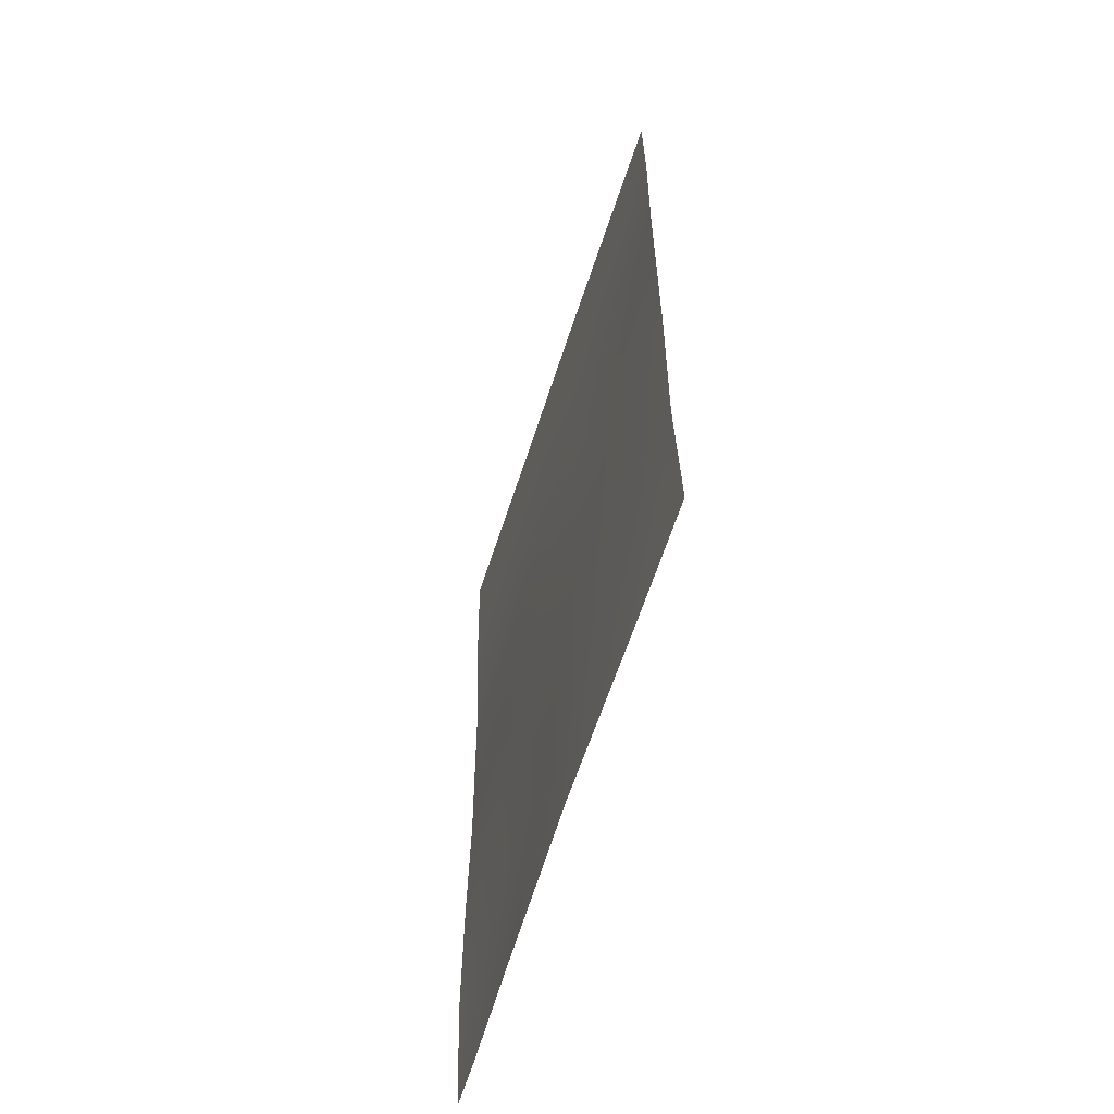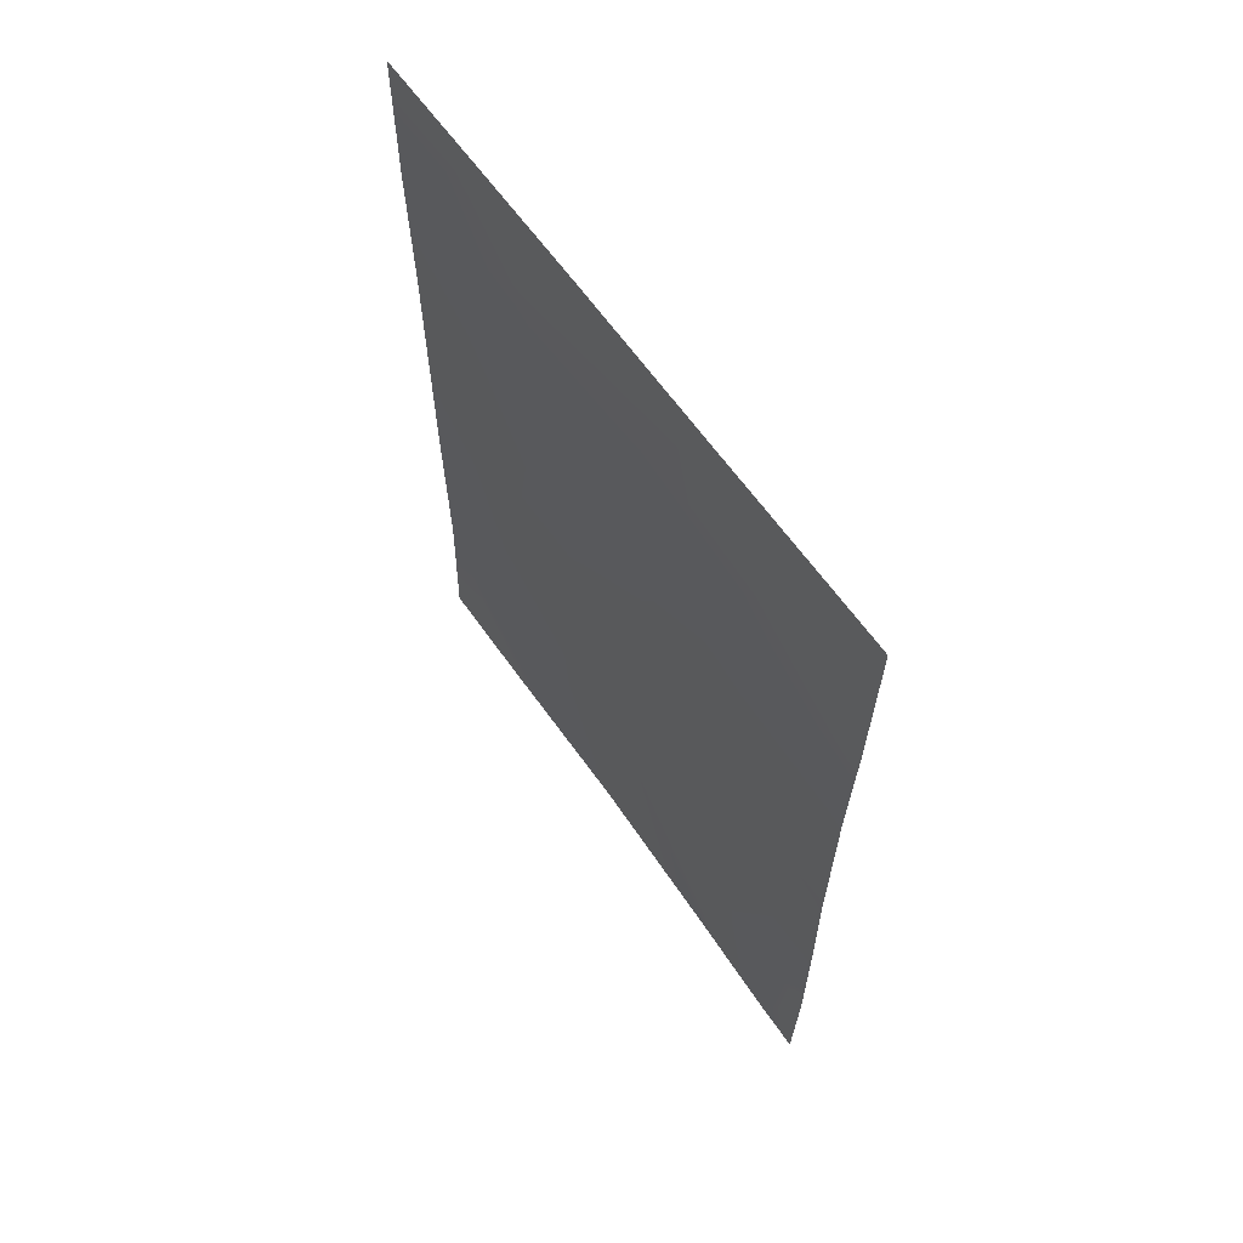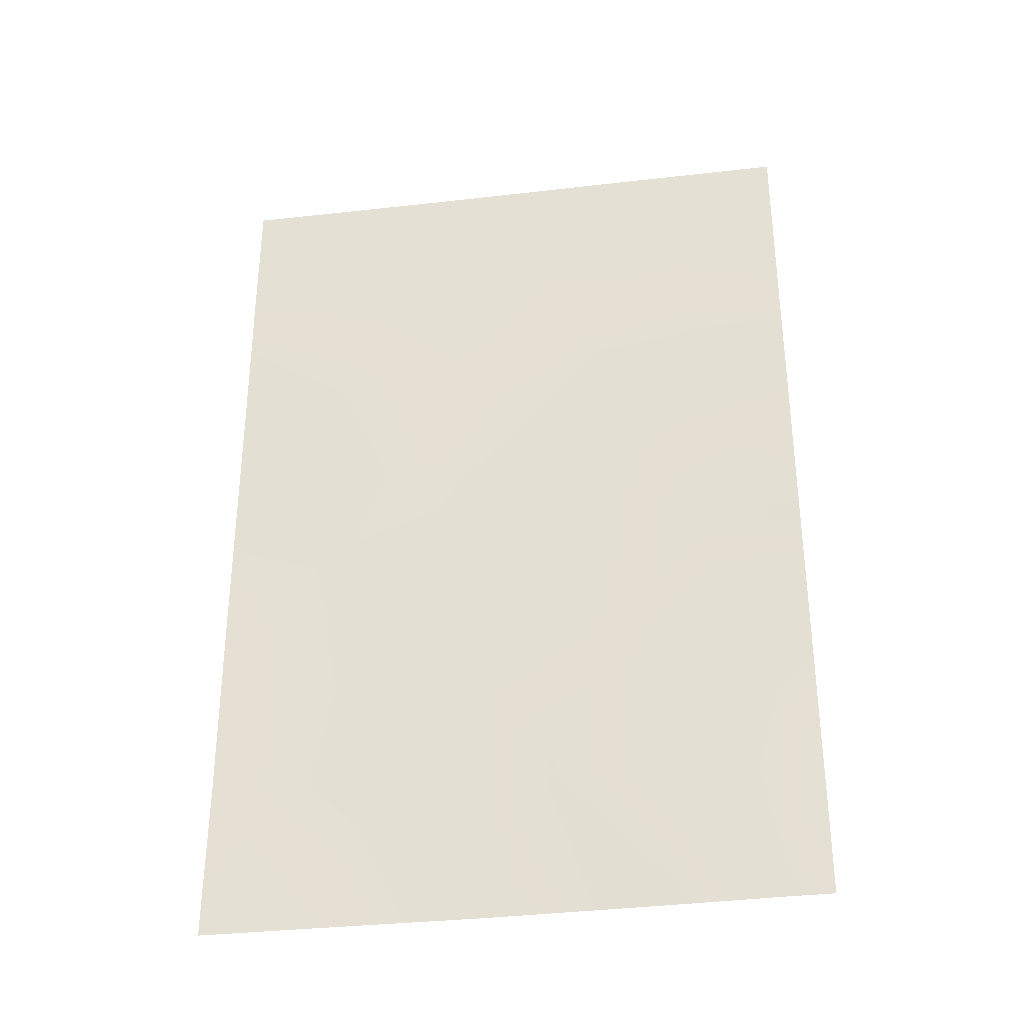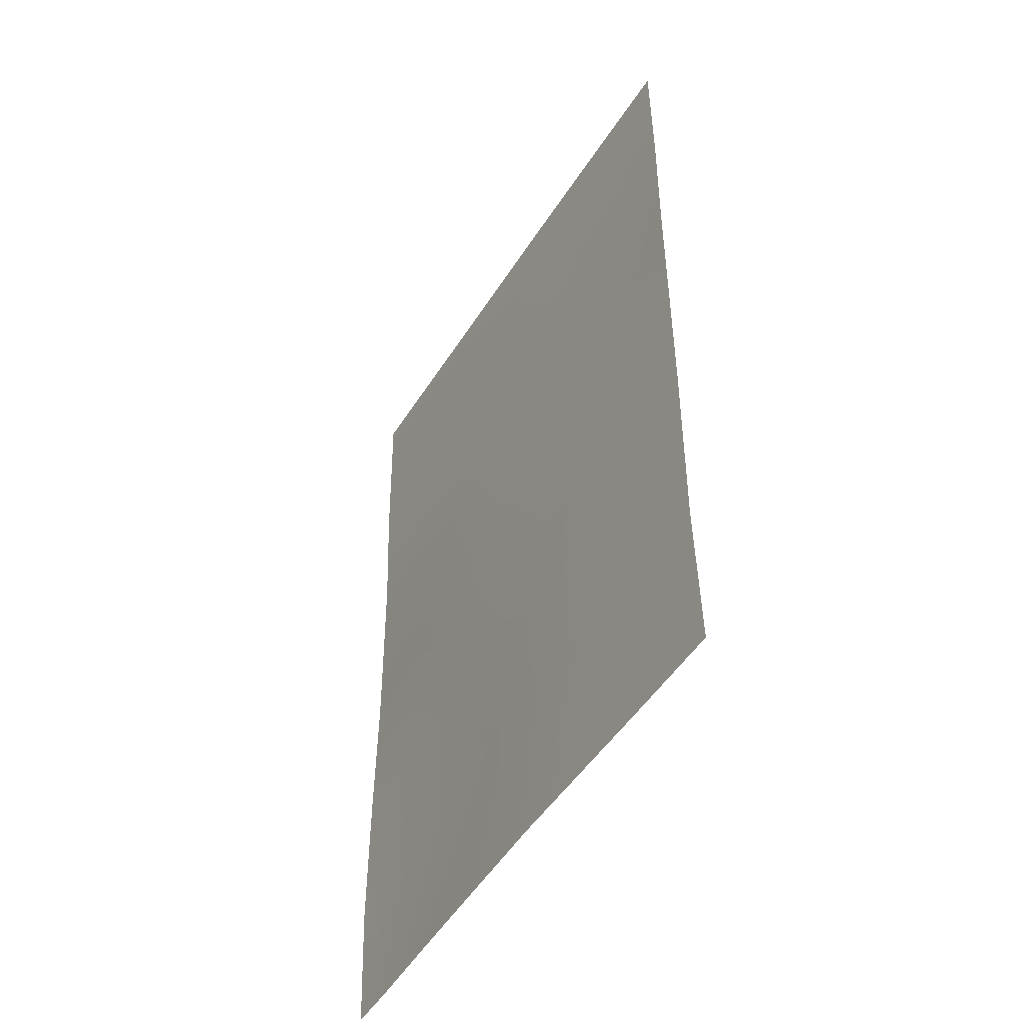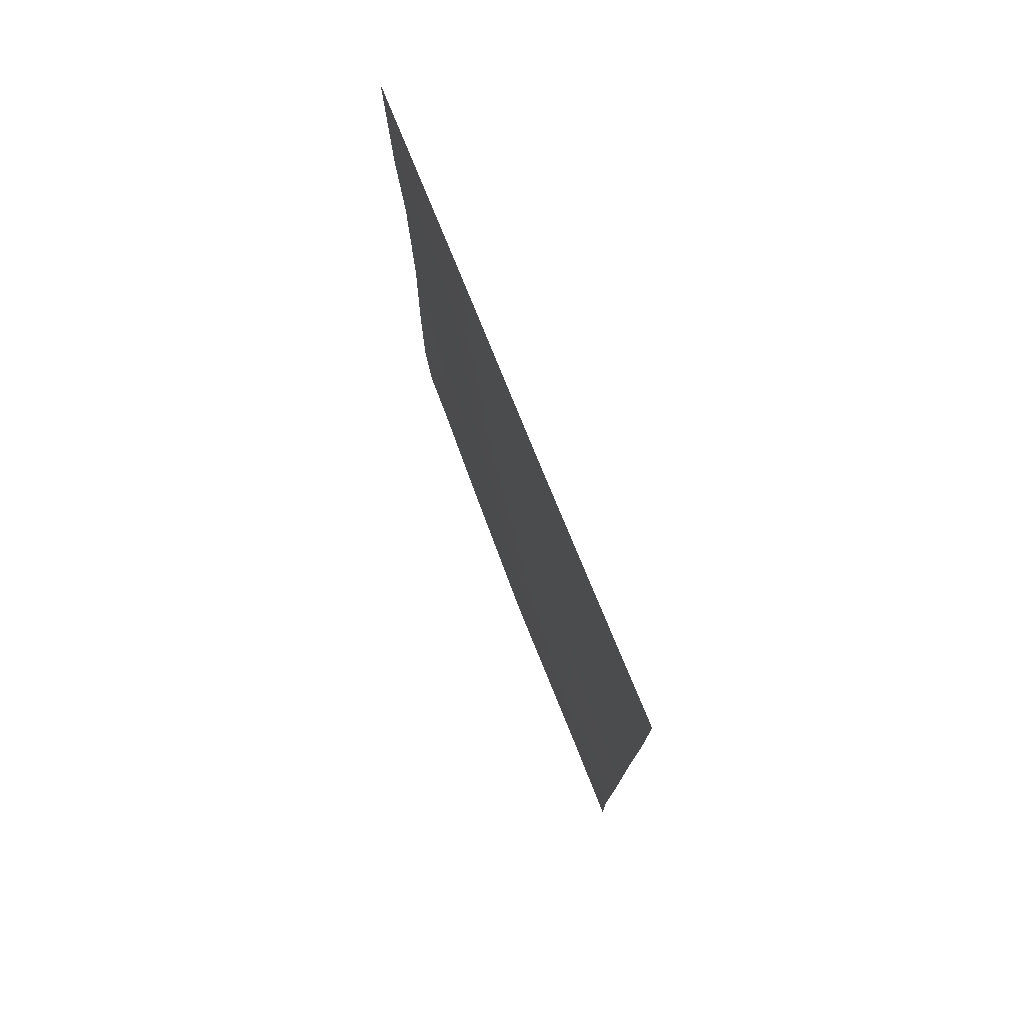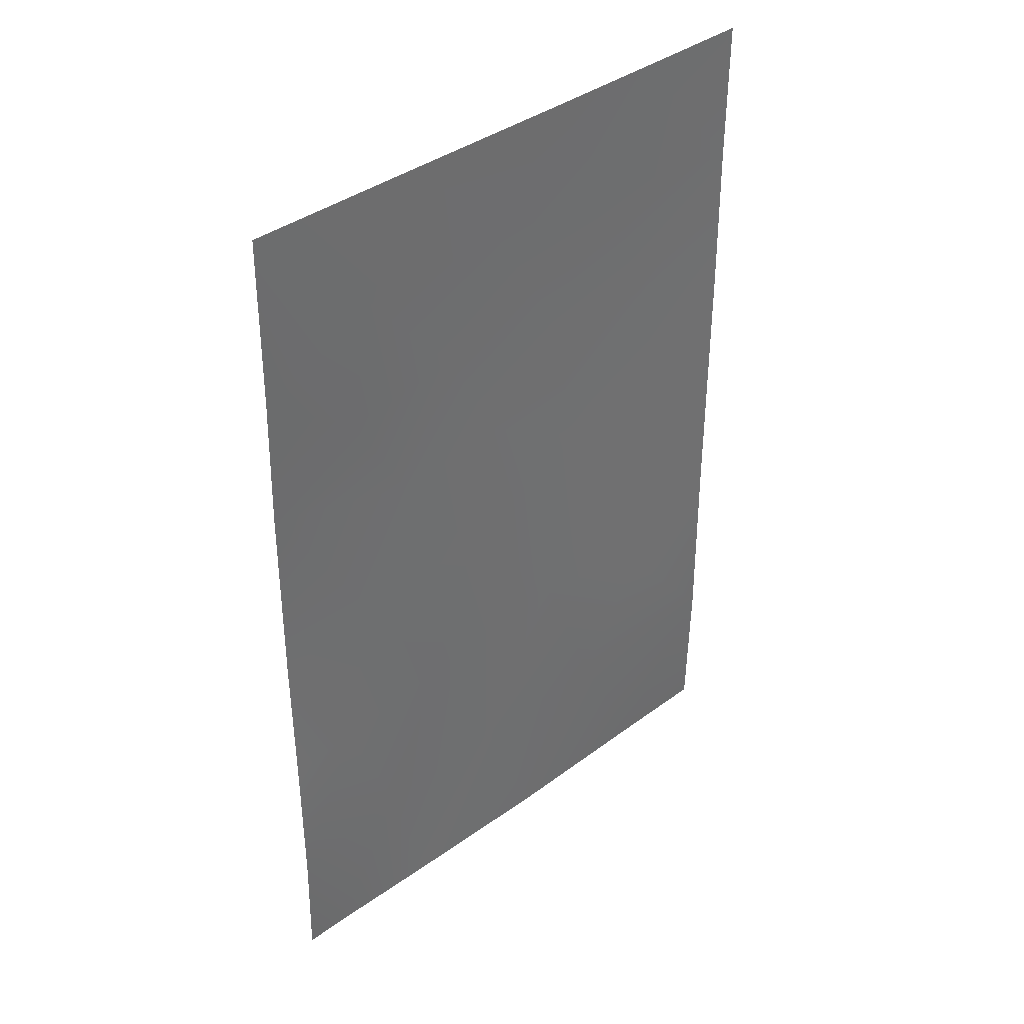
<metadata>
{"format":"obj","ext":"obj","renderer":"f3d","projection":"perspective","resolution":1024,"background":"white","views":[{"elev":-62.1,"azim":103.2,"up":"+Y"},{"elev":64.2,"azim":-94.4,"up":"+Y"},{"elev":-33.5,"azim":-139.9,"up":"+Y"},{"elev":-49.0,"azim":90.2,"up":"+Y"},{"elev":77.2,"azim":99.1,"up":"+Y"},{"elev":38.2,"azim":-12.3,"up":"+Y"}]}
</metadata>
<code>
v 18.08 -40.98 64.26
v 22.47 -38.04 61.64
v 22.39 -38 61.68
v 22.47 -38 61.64
v 21.26 -50 62.35
v 22.46 -39.88 61.63
v 22.47 -41.85 61.64
v 22.47 -50 61.63
v 15.62 -38 65.78
v 15.61 -40.29 65.75
v 15.58 -48.37 65.71
v 16.09 -50 65.36
v 15.56 -50 65.67
v 17.39 -42.58 64.66
v 19.66 -41.17 63.31
v 22.48 -45.46 61.65
v 21.09 -38 62.48
v 20.58 -39.6 62.77
v 17.01 -39.55 64.92
v 21.22 -46.33 62.42
v 19.3 -50 63.54
v 15.58 -42.03 65.7
v 22.47 -43.57 61.65
v 20.42 -48 62.9
v 17.39 -50 64.63
v 15.57 -44.56 65.69
v 19.63 -45.77 63.36
v 17.73 -38 64.51
v 16.99 -48.13 64.86
v 19.7 -38 63.32
v 22.49 -47.98 61.67
v 16.36 -46.33 65.24
v 18.61 -48.02 63.94
v 15.58 -46.44 65.71
v 18.37 -44.14 64.1
v 16.78 -44.3 65
v 16.7 -41.18 65.08
v 18.77 -42.42 63.86
v 20.05 -43.28 63.09
v 17.74 -46.13 64.44
v 21.21 -44.5 62.4
v 21.48 -42.95 62.23
v 21.13 -41.52 62.43
v 18.83 -39.48 63.83
f 2 3 4
f 5 21 24
f 31 5 24
f 11 12 13
f 19 44 1
f 40 33 29
f 6 7 43
f 16 31 20
f 6 3 2
f 6 17 3
f 17 6 18
f 19 9 28
f 21 25 33
f 22 10 37
f 7 23 42
f 23 16 41
f 11 29 12
f 12 29 25
f 26 22 36
f 28 30 44
f 27 40 35
f 18 30 17
f 18 15 44
f 8 5 31
f 19 28 44
f 18 43 15
f 32 29 11
f 21 33 24
f 20 24 27
f 1 14 37
f 25 29 33
f 40 27 33
f 11 34 32
f 34 26 32
f 14 1 38
f 14 38 35
f 19 37 10
f 35 39 27
f 39 41 27
f 27 41 20
f 35 38 39
f 37 19 1
f 36 14 35
f 42 39 43
f 40 36 35
f 40 29 32
f 36 40 32
f 19 10 9
f 26 36 32
f 16 20 41
f 18 6 43
f 31 24 20
f 42 23 41
f 14 22 37
f 39 42 41
f 24 33 27
f 14 36 22
f 43 39 15
f 38 15 39
f 7 42 43
f 18 44 30
f 15 1 44
f 1 15 38

</code>
